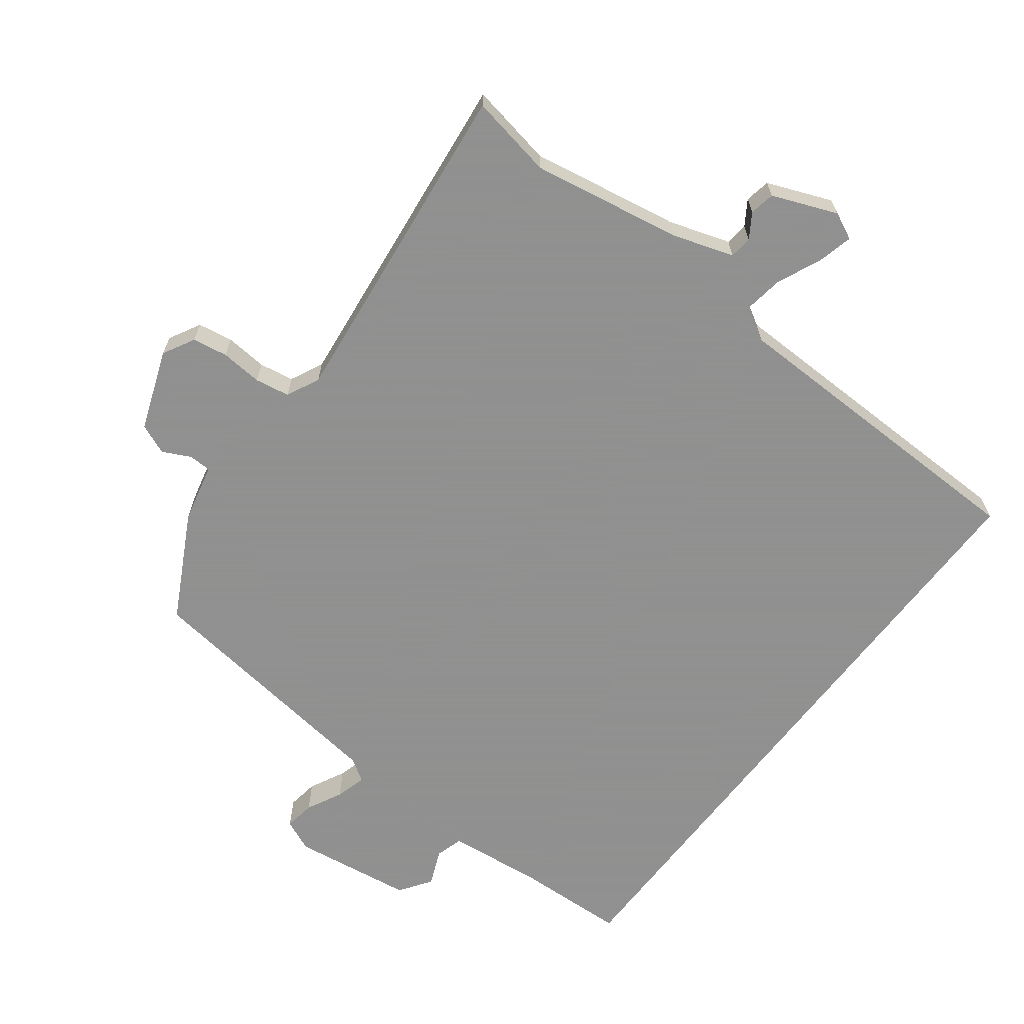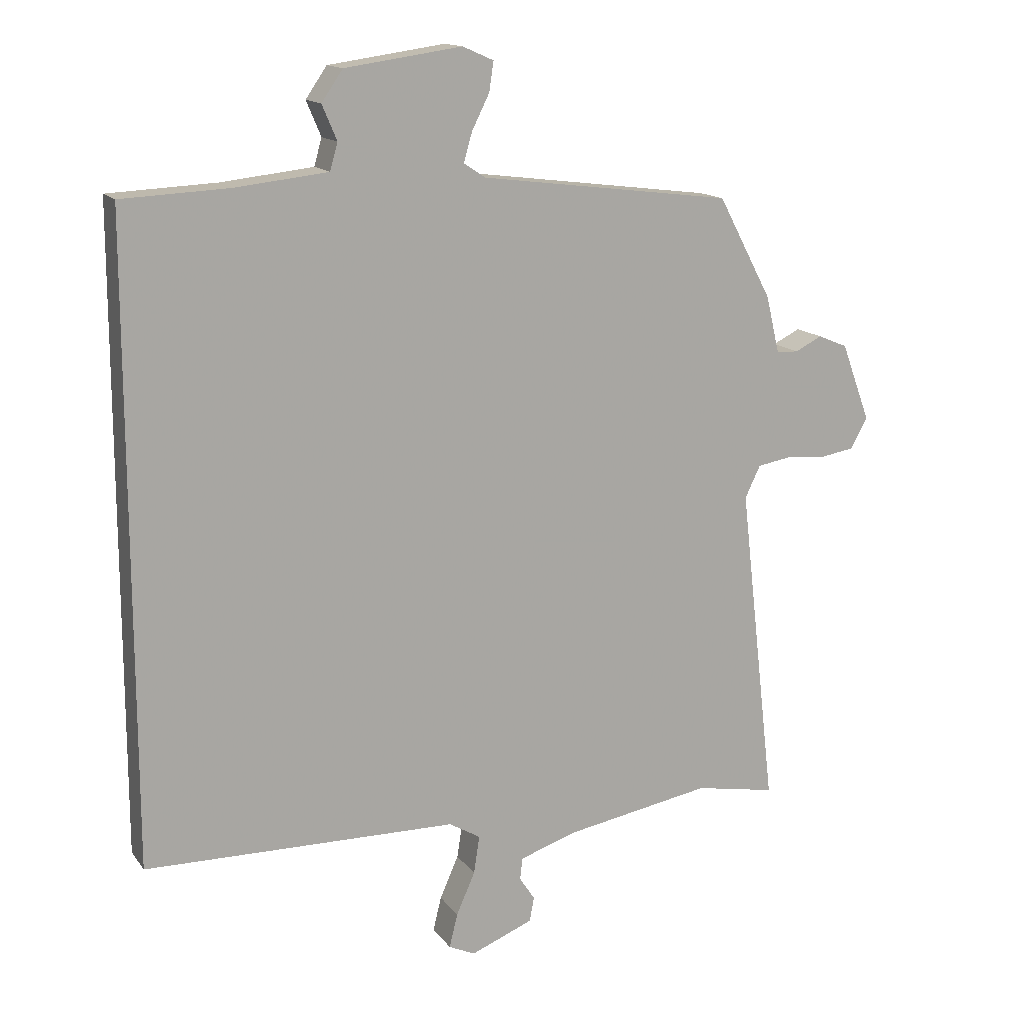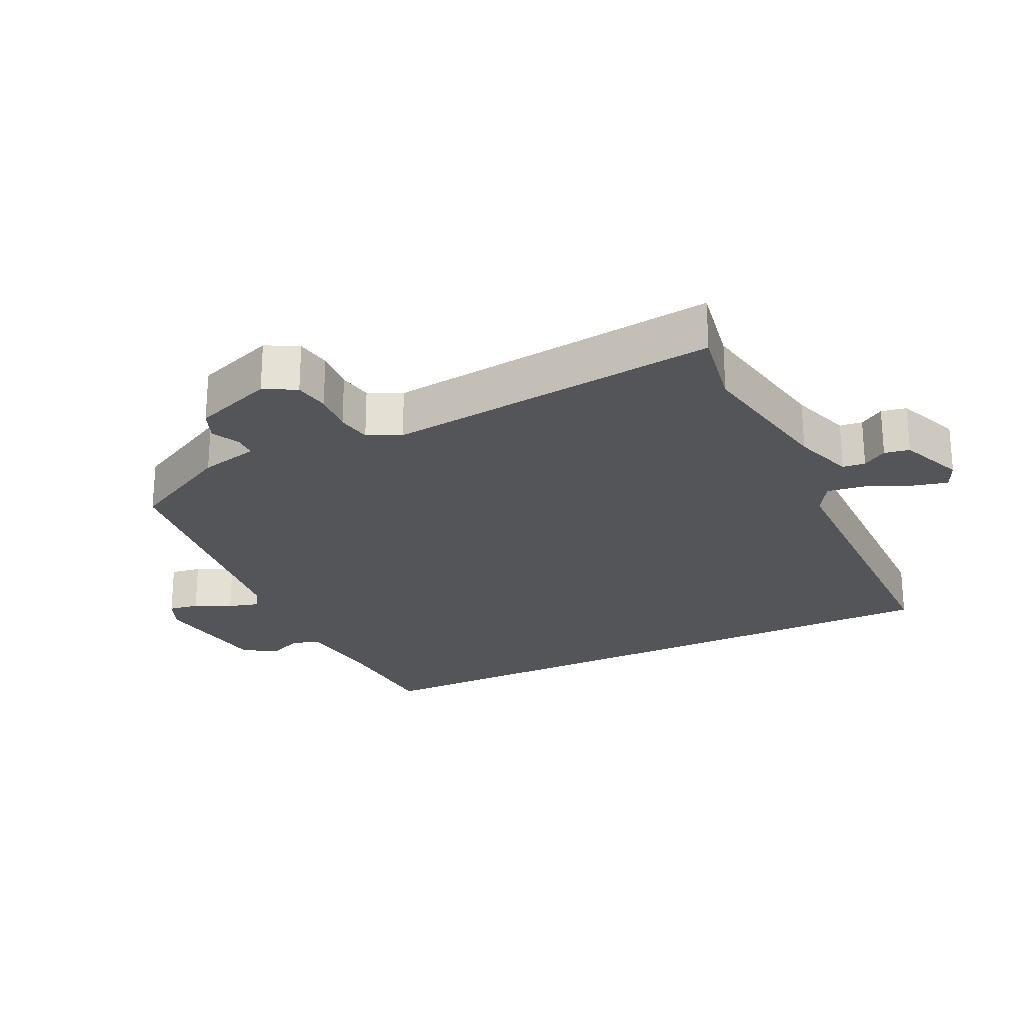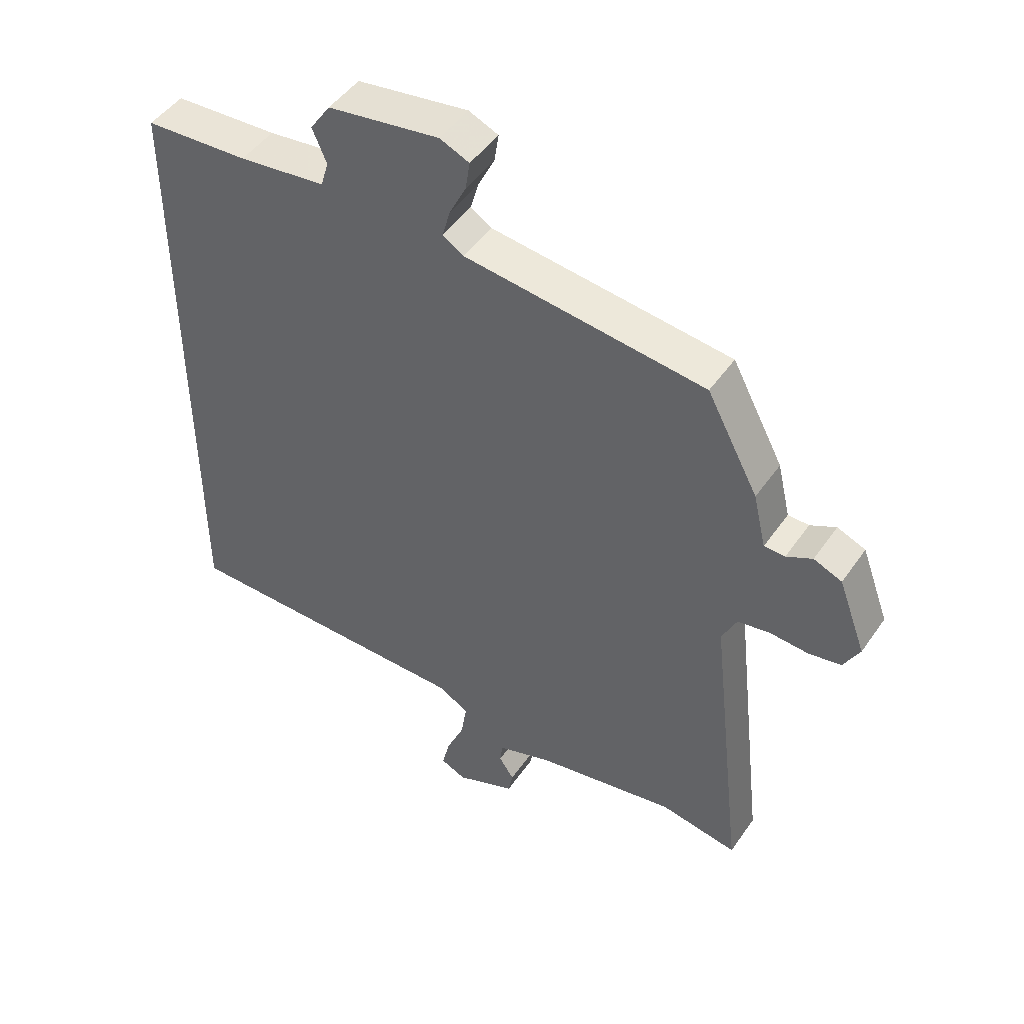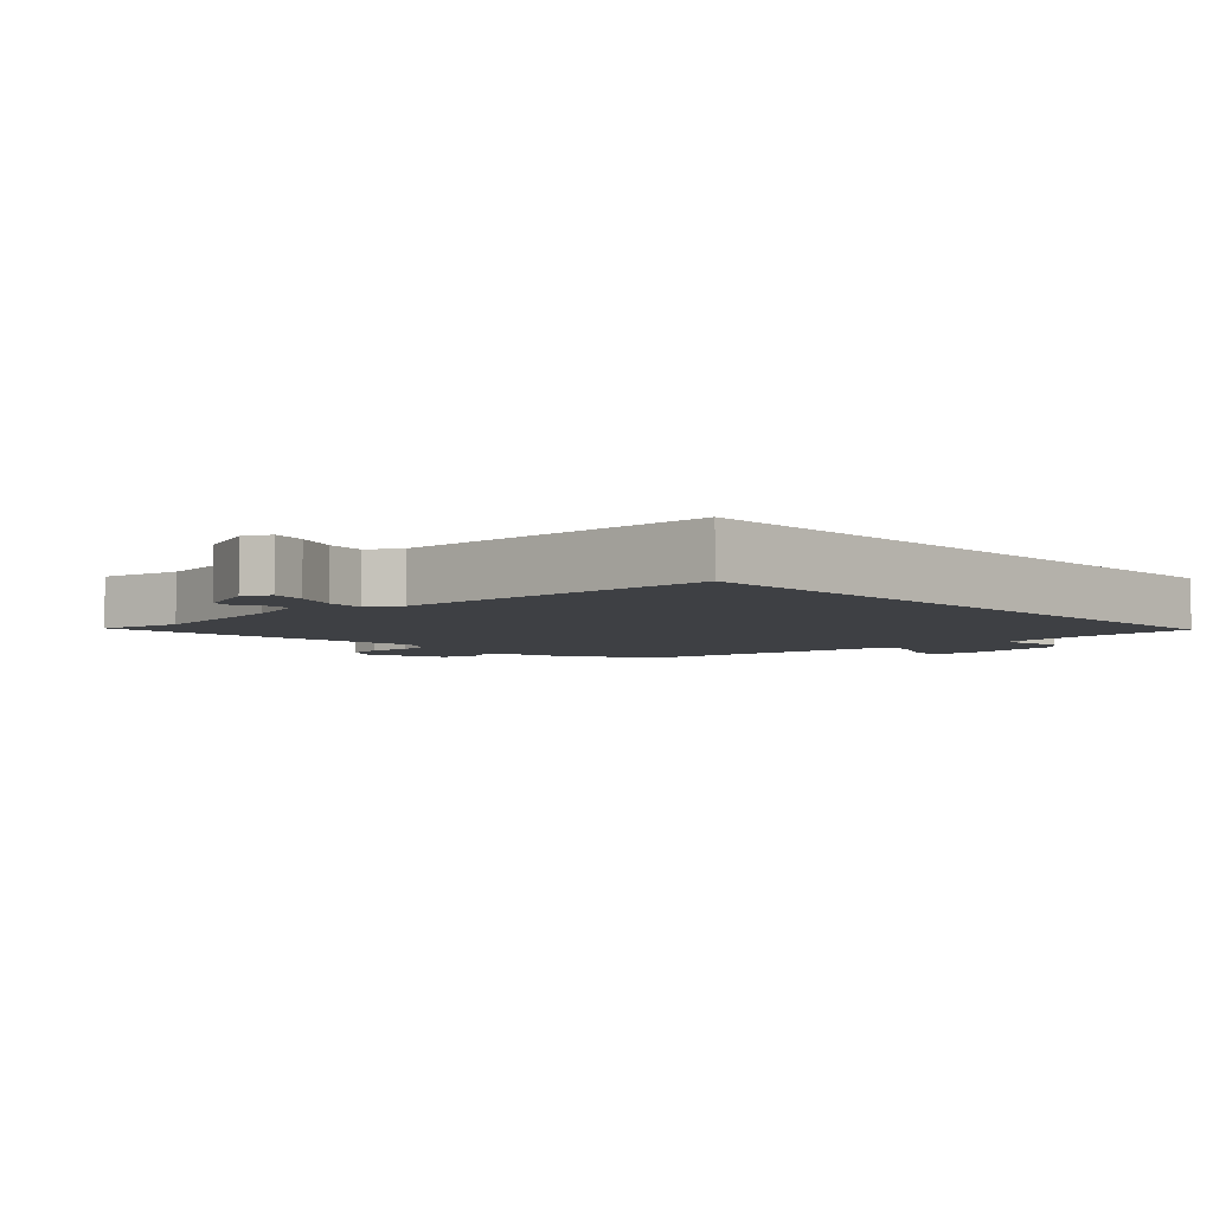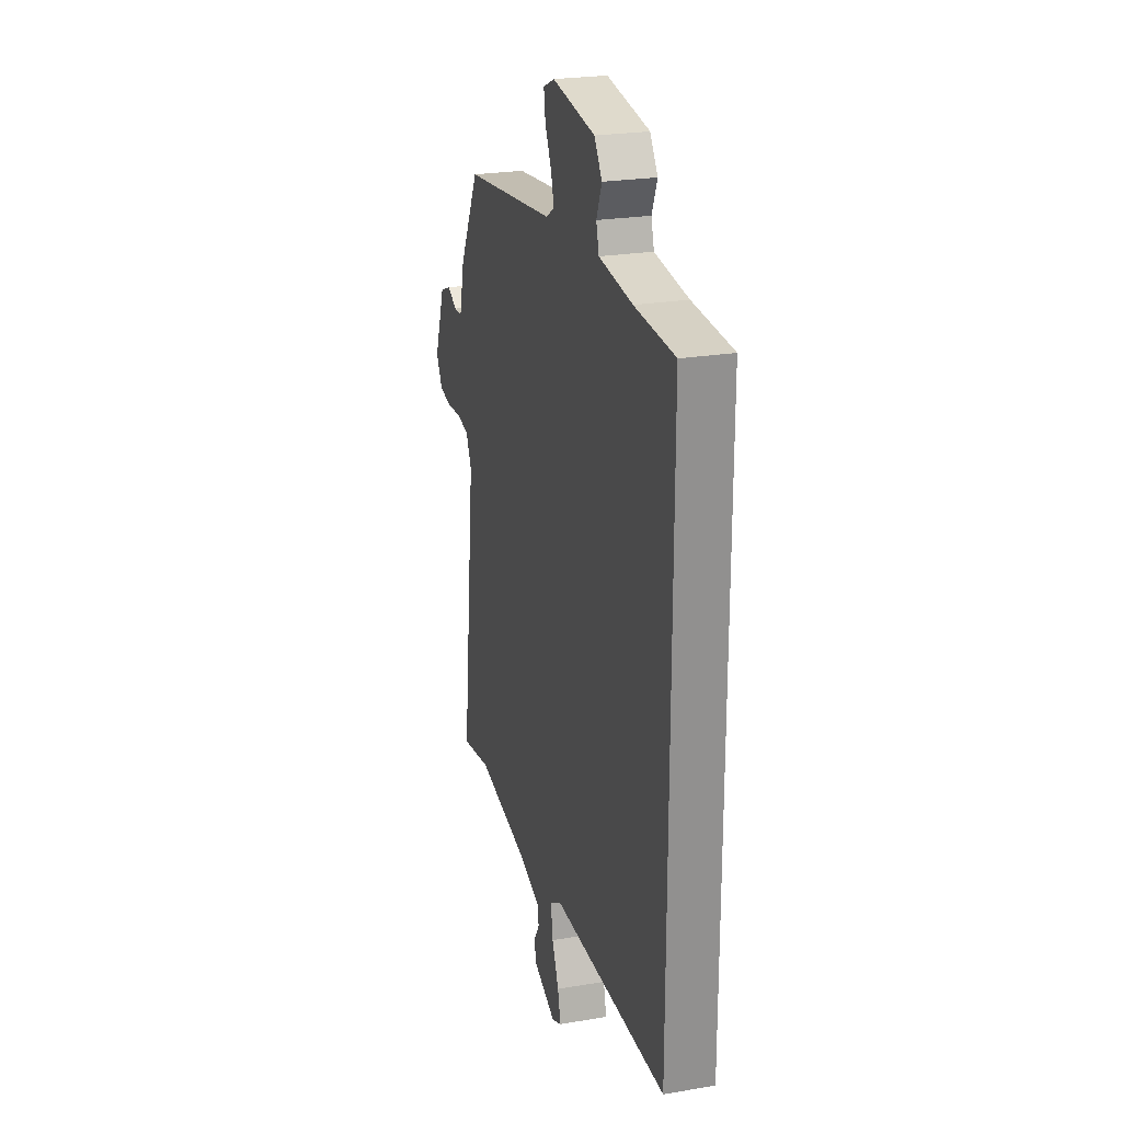
<metadata>
{"format":"obj","ext":"obj","renderer":"f3d","projection":"perspective","resolution":1024,"background":"white","views":[{"elev":-65.8,"azim":142.6,"up":"+Y"},{"elev":14.6,"azim":-23.3,"up":"+Z"},{"elev":-24.2,"azim":115.7,"up":"+Y"},{"elev":47.4,"azim":33.0,"up":"+Z"},{"elev":-4.7,"azim":-136.8,"up":"+Y"},{"elev":24.2,"azim":-105.6,"up":"+Z"}]}
</metadata>
<code>
v 0.554 0.07 -0.51
v 0.428 0.07 -0.487
v 0.202 0.07 -0.527
v 0.11 0.07 -0.557
v 0.106 0.07 -0.591
v 0.13 0.07 -0.628
v 0.123 0.07 -0.666
v 0.026 0.07 -0.705
v -0.015 0.07 -0.686
v -0.002 0.07 -0.633
v 0.027 0.07 -0.567
v 0.036 0.07 -0.508
v -0.013 0.07 -0.479
v -0.5 0.07 -0.472
v -0.5 0.07 0.516
v -0.331 0.07 0.524
v -0.189 0.07 0.54
v -0.177 0.07 0.582
v -0.2 0.07 0.636
v -0.167 0.07 0.684
v 0.015 0.07 0.71
v 0.063 0.07 0.689
v 0.056 0.07 0.643
v 0.029 0.07 0.589
v 0.016 0.07 0.543
v 0.05 0.07 0.521
v 0.442 0.07 0.472
v 0.526 0.07 0.314
v 0.547 0.07 0.225
v 0.581 0.07 0.224
v 0.623 0.07 0.245
v 0.669 0.07 0.226
v 0.714 0.07 0.105
v 0.688 0.07 0.057
v 0.635 0.07 0.048
v 0.572 0.07 0.053
v 0.52 0.07 0.044
v 0.496 0.07 -0.006
v 0.554 0 -0.51
v 0.428 0 -0.487
v 0.202 0 -0.527
v 0.11 0 -0.557
v 0.106 0 -0.591
v 0.13 0 -0.628
v 0.123 0 -0.666
v 0.026 0 -0.705
v -0.015 0 -0.686
v -0.002 0 -0.633
v 0.027 0 -0.567
v 0.036 0 -0.508
v -0.013 0 -0.479
v -0.5 0 -0.472
v -0.5 0 0.516
v -0.331 0 0.524
v -0.189 0 0.54
v -0.177 0 0.582
v -0.2 0 0.636
v -0.167 0 0.684
v 0.015 0 0.71
v 0.063 0 0.689
v 0.056 0 0.643
v 0.029 0 0.589
v 0.016 0 0.543
v 0.05 0 0.521
v 0.442 0 0.472
v 0.526 0 0.314
v 0.547 0 0.225
v 0.581 0 0.224
v 0.623 0 0.245
v 0.669 0 0.226
v 0.714 0 0.105
v 0.688 0 0.057
v 0.635 0 0.048
v 0.572 0 0.053
v 0.52 0 0.044
v 0.496 0 -0.006
f 33 34 35 36
f 33 36 37
f 30 31 32 33
f 29 30 33 37
f 26 27 28 29
f 26 29 37 38
f 21 22 23 24
f 21 24 25
f 18 19 20 21
f 17 18 21 25
f 16 17 25 26
f 13 14 15 16
f 12 13 16 26
f 8 9 10 11
f 8 11 12
f 5 6 7 8
f 4 5 8 12
f 3 4 12 26
f 26 38 1 2
f 2 3 26
f 74 73 72 71
f 75 74 71
f 71 70 69 68
f 75 71 68 67
f 67 66 65 64
f 76 75 67 64
f 62 61 60 59
f 63 62 59
f 59 58 57 56
f 63 59 56 55
f 64 63 55 54
f 54 53 52 51
f 64 54 51 50
f 49 48 47 46
f 50 49 46
f 46 45 44 43
f 50 46 43 42
f 64 50 42 41
f 40 39 76 64
f 64 41 40
f 1 39 40 2
f 2 40 41 3
f 3 41 42 4
f 4 42 43 5
f 5 43 44 6
f 6 44 45 7
f 7 45 46 8
f 8 46 47 9
f 9 47 48 10
f 10 48 49 11
f 11 49 50 12
f 12 50 51 13
f 13 51 52 14
f 14 52 53 15
f 15 53 54 16
f 16 54 55 17
f 17 55 56 18
f 18 56 57 19
f 19 57 58 20
f 20 58 59 21
f 21 59 60 22
f 22 60 61 23
f 23 61 62 24
f 24 62 63 25
f 25 63 64 26
f 26 64 65 27
f 27 65 66 28
f 28 66 67 29
f 29 67 68 30
f 30 68 69 31
f 31 69 70 32
f 32 70 71 33
f 33 71 72 34
f 34 72 73 35
f 35 73 74 36
f 36 74 75 37
f 37 75 76 38
f 38 76 39 1

</code>
